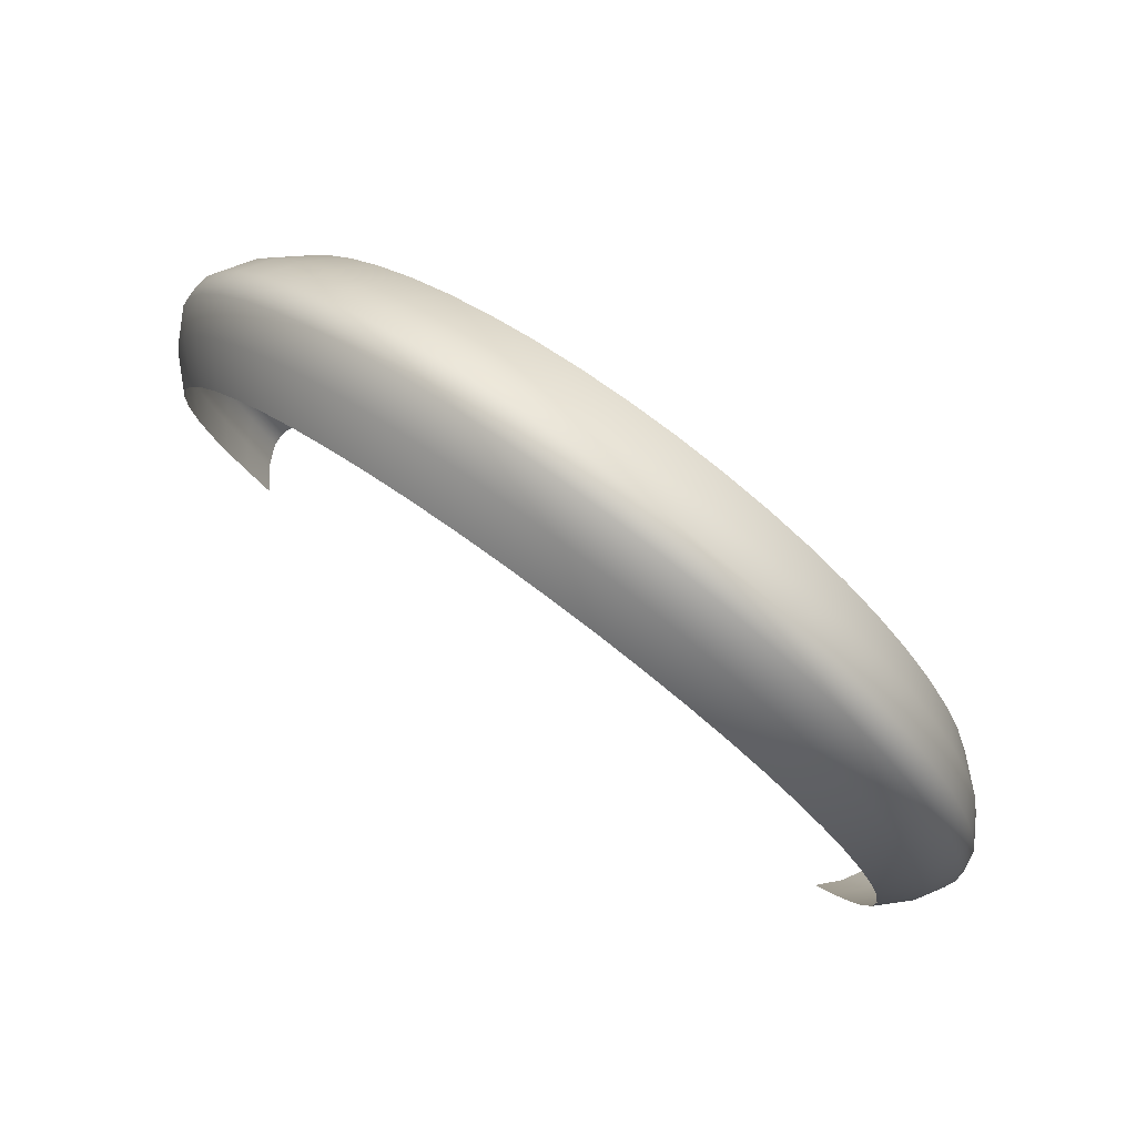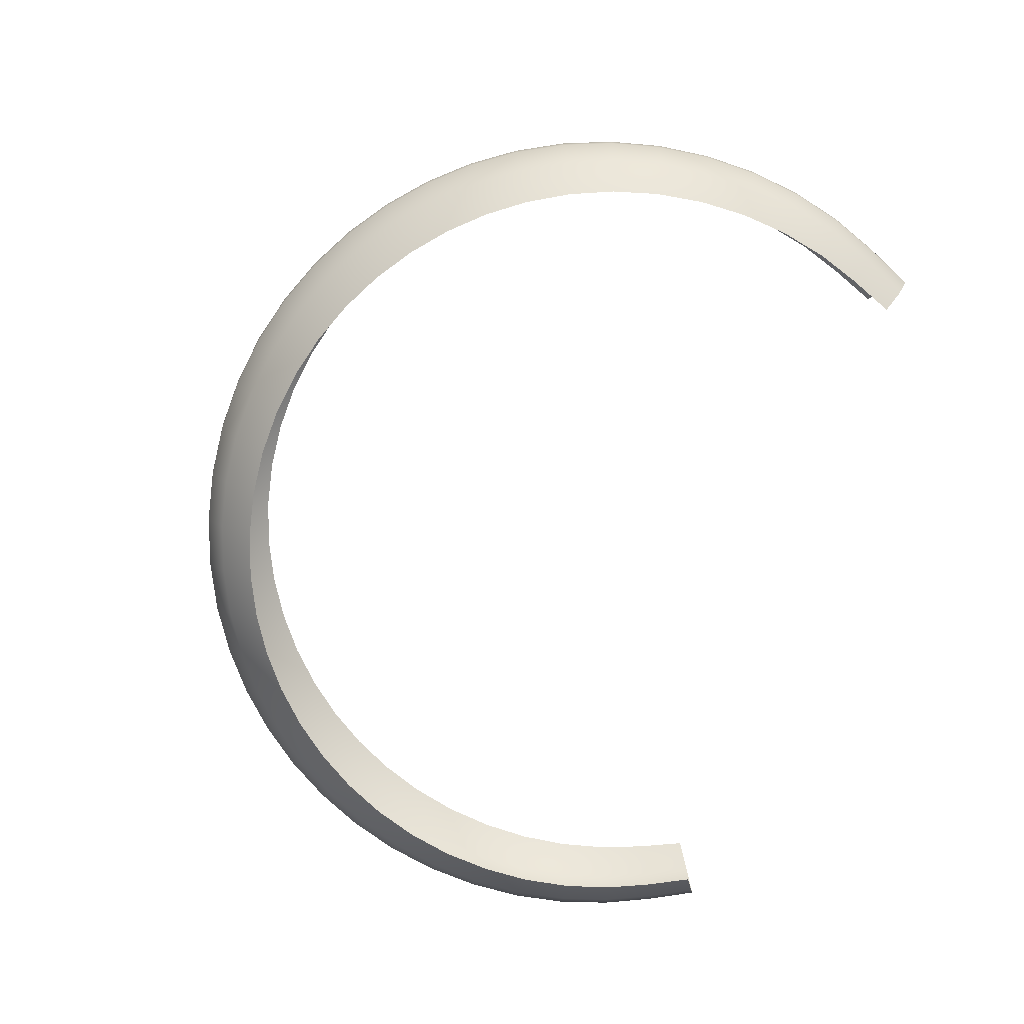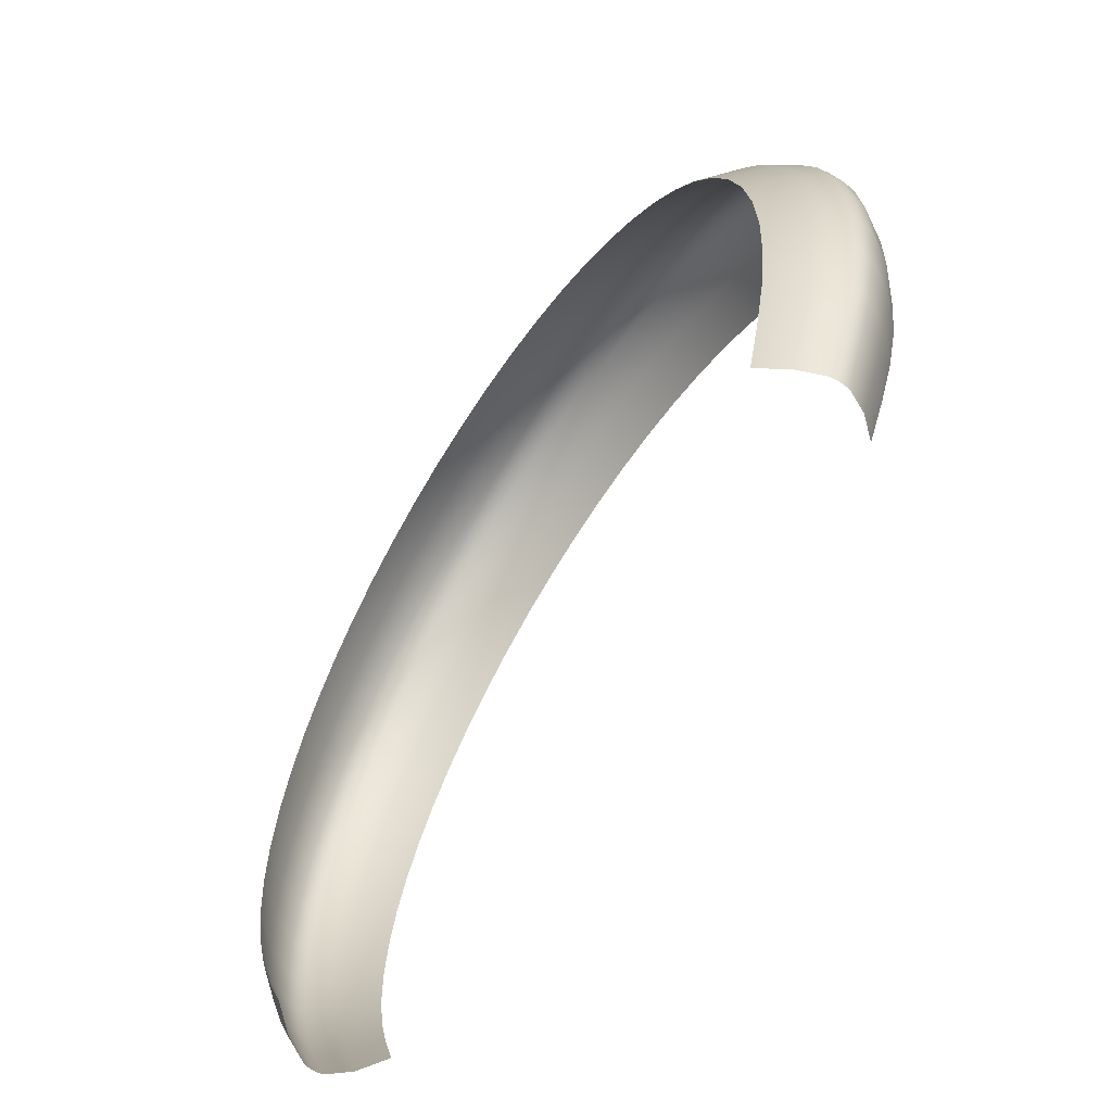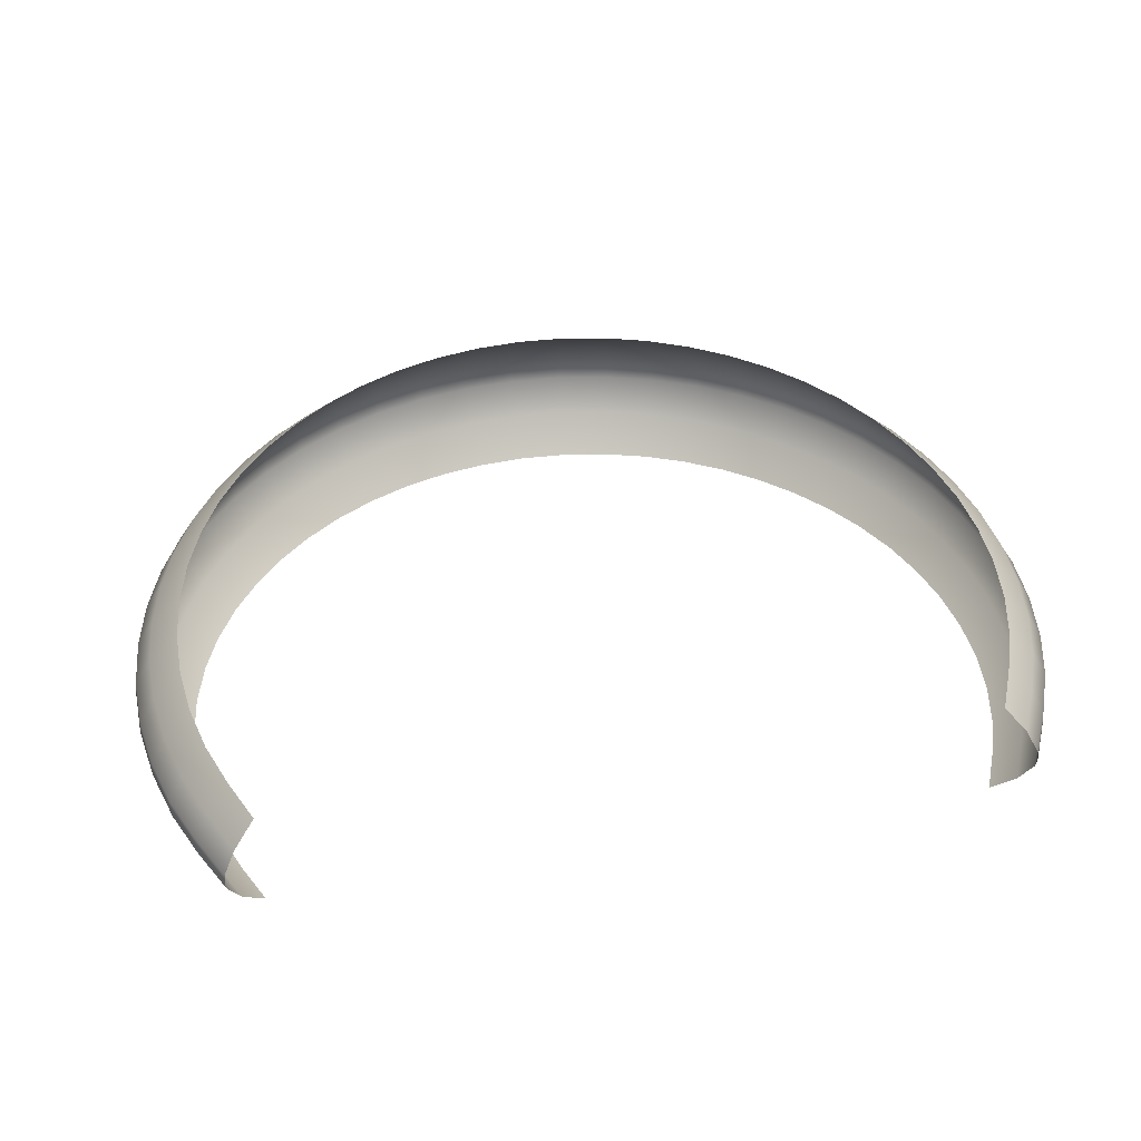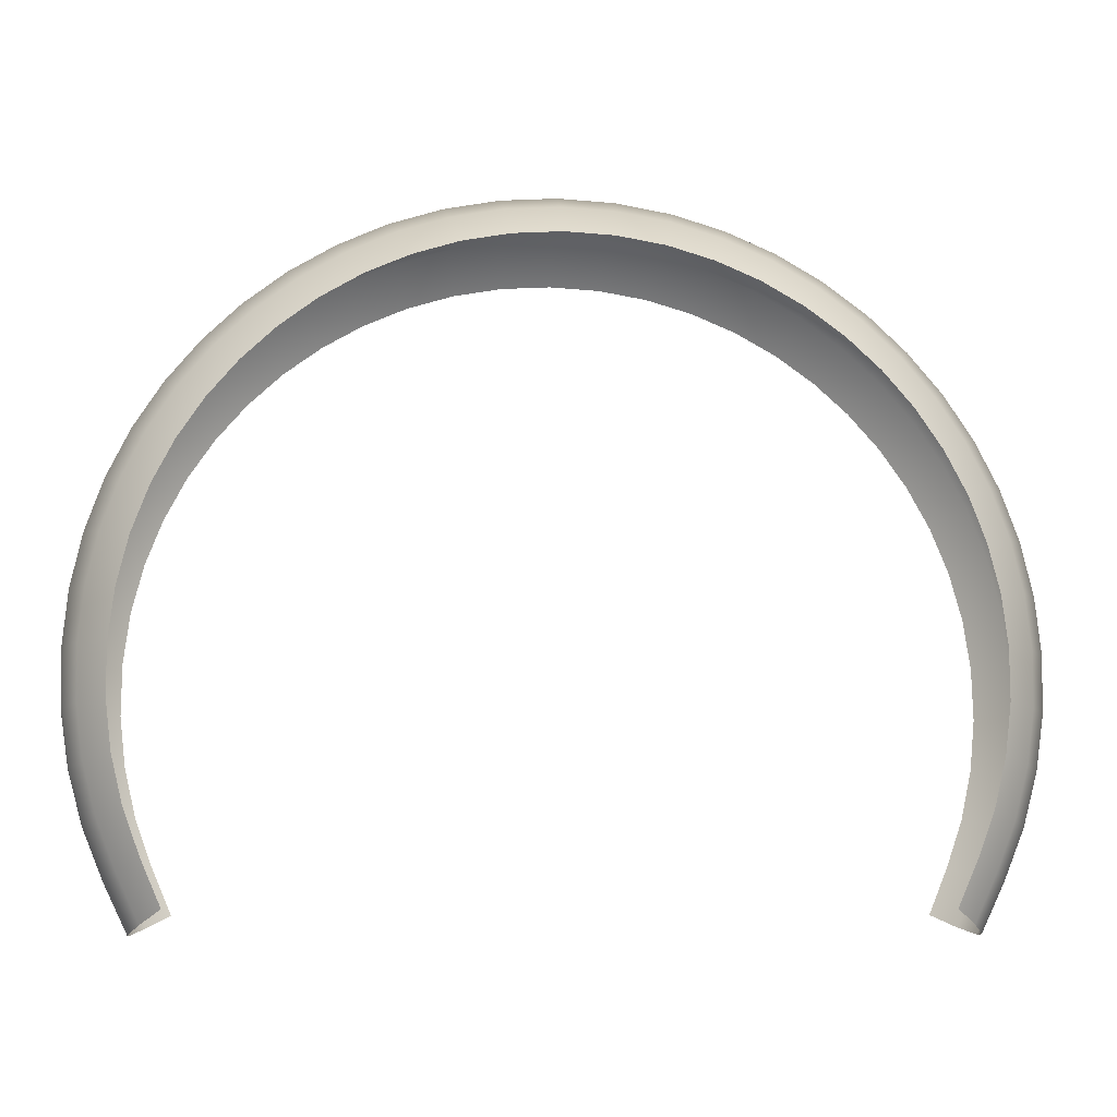
<metadata>
{"format":"obj","ext":"obj","renderer":"f3d","projection":"perspective","resolution":1024,"background":"white","views":[{"elev":76.5,"azim":36.3,"up":"+Y"},{"elev":-77.8,"azim":-106.8,"up":"+Z"},{"elev":-62.6,"azim":56.9,"up":"+Y"},{"elev":42.7,"azim":-10.9,"up":"+Z"},{"elev":-11.3,"azim":-4.6,"up":"+Y"}]}
</metadata>
<code>
g Eff_Trail_Cone_tt_069
v 0.9614 -0.5767 0.09891
v 0.9082 -0.544 0.1595
v 0.957 -0.4299 0.1671
v 1.016 -0.457 0.1033
v 0.9923 -0.5956 0.03836
v 0.999 -0.3132 0.1744
v 1.051 -0.4727 0.03963
v 0.9948 -0.5972 0.01414
v 1.064 -0.334 0.1076
v 1.027 -0.1911 0.1814
v 1.054 -0.4739 0.01414
v 0.9923 -0.5956 -0.01007
v 1.097 -0.2046 0.1117
v 1.041 -0.06552 0.1878
v 1.102 -0.3462 0.04086
v 1.051 -0.4727 -0.01134
v 0.9614 -0.5767 -0.07062
v 1.115 -0.07077 0.1155
v 1.04 0.0618 0.1939
v 1.105 -0.3471 0.01414
v 1.138 -0.2125 0.04201
v 1.016 -0.457 -0.07505
v 0.9082 -0.544 -0.1312
v 0.957 -0.4299 -0.1388
v 1.117 0.06562 0.119
v 1.024 0.1874 0.1995
v 1.102 -0.3462 -0.01257
v 1.064 -0.334 -0.07935
v 0.999 -0.3132 -0.1461
v 1.141 -0.2131 0.01414
v 1.158 -0.07382 0.04309
v 1.102 0.2008 0.1223
v 0.9943 0.308 0.2046
v 1.138 -0.2125 -0.01372
v 1.097 -0.2046 -0.0834
v 1.027 -0.1911 -0.1531
v 1.162 -0.07406 0.01414
v 1.161 0.06784 0.0441
v 1.072 0.3312 0.1253
v 0.9509 0.4224 0.2093
v 1.158 -0.07382 -0.01481
v 1.115 -0.07077 -0.08718
v 1.041 -0.06552 -0.1596
v 1.165 0.06802 0.01414
v 1.148 0.2086 0.04503
v 1.027 0.4554 0.128
v 0.8952 0.5296 0.2136
v 1.161 0.06784 -0.01581
v 1.117 0.06562 -0.0907
v 1.04 0.0618 -0.1656
v 1.151 0.2092 0.01414
v 1.117 0.3446 0.04589
v 0.9689 0.5722 0.1305
v 0.8281 0.629 0.2174
v 1.148 0.2086 -0.01674
v 1.102 0.2008 -0.09396
v 1.024 0.1874 -0.1712
v 1.121 0.3457 0.01414
v 1.072 0.4746 0.04667
v 0.8977 0.6807 0.1327
v 0.7506 0.7196 0.2207
v 1.117 0.3446 -0.0176
v 1.072 0.3312 -0.09697
v 0.9943 0.308 -0.1763
v 1.075 0.4761 0.01414
v 1.012 0.597 0.04738
v 0.8149 0.78 0.1347
v 0.6635 0.8007 0.2237
v 1.072 0.4746 -0.01838
v 1.027 0.4554 -0.09971
v 0.9509 0.4224 -0.181
v 1.015 0.599 0.01414
v 0.9382 0.7108 0.04802
v 0.7213 0.869 0.1364
v 0.5677 0.8715 0.2261
v 1.012 0.597 -0.01909
v 0.9689 0.5722 -0.1022
v 0.8952 0.5296 -0.1853
v 0.9414 0.7132 0.01414
v 0.8522 0.815 0.04858
v 0.6179 0.9468 0.1378
v 0.4641 0.9311 0.2282
v 0.9382 0.7108 -0.01973
v 0.8977 0.6807 -0.1044
v 0.8281 0.629 -0.1891
v 0.8552 0.8179 0.01414
v 0.7548 0.9086 0.04906
v 0.5056 1.012 0.139
v 0.3536 0.9787 0.2297
v 0.8522 0.815 -0.02029
v 0.8149 0.78 -0.1064
v 0.7506 0.7196 -0.1925
v 0.7575 0.9118 0.01414
v 0.647 0.9905 0.04948
v 0.3855 1.065 0.1399
v 0.237 1.013 0.2309
v 0.7548 0.9086 -0.02078
v 0.7213 0.869 -0.1081
v 0.6635 0.8007 -0.1954
v 0.6493 0.994 0.01414
v 0.5298 1.06 0.04981
v 0.2586 1.103 0.1406
v 0.1152 1.035 0.2316
v 0.647 0.9905 -0.02119
v 0.6179 0.9468 -0.1095
v 0.5677 0.8715 -0.1978
v 0.5317 1.063 0.01414
v 0.4041 1.115 0.05008
v 0.1259 1.127 0.141
v -0.009126 1.041 0.2318
v 0.5298 1.06 -0.02153
v 0.5056 1.012 -0.1107
v 0.4641 0.9311 -0.1999
v 0.4056 1.119 0.01414
v 0.2712 1.156 0.05027
v -0.009593 1.134 0.1411
v -0.1333 1.033 0.2316
v 0.4041 1.115 -0.02179
v 0.3855 1.065 -0.1116
v 0.3536 0.9787 -0.2015
v 0.2722 1.16 0.01414
v 0.1321 1.18 0.05038
v -0.1449 1.125 0.141
v -0.2547 1.011 0.231
v 0.2712 1.156 -0.02198
v 0.2586 1.103 -0.1123
v 0.237 1.013 -0.2026
v 0.1326 1.184 0.01414
v -0.009865 1.188 0.05042
v -0.2772 1.101 0.1406
v -0.3708 0.9751 0.2299
v 0.1321 1.18 -0.02209
v 0.1259 1.127 -0.1127
v 0.1152 1.035 -0.2033
v -0.009887 1.192 0.01414
v -0.1517 1.179 0.05039
v -0.4036 1.061 0.14
v -0.4807 0.9265 0.2283
v -0.009865 1.188 -0.02213
v -0.009593 1.134 -0.1128
v -0.009126 1.041 -0.2035
v -0.1522 1.183 0.01414
v -0.2903 1.153 0.05028
v -0.523 1.007 0.1391
v -0.5837 0.8659 0.2263
v -0.1517 1.179 -0.0221
v -0.1449 1.125 -0.1127
v -0.1333 1.033 -0.2033
v -0.2913 1.157 0.01414
v -0.4226 1.111 0.0501
v -0.6346 0.9407 0.1379
v -0.6787 0.7942 0.2239
v -0.2903 1.153 -0.02199
v -0.2772 1.101 -0.1123
v -0.2547 1.011 -0.2027
v -0.4242 1.115 0.01414
v -0.5476 1.055 0.04984
v -0.7372 0.862 0.1365
v -0.765 0.7123 0.221
v -0.4226 1.111 -0.02181
v -0.4036 1.061 -0.1117
v -0.3708 0.9751 -0.2016
v -0.5496 1.058 0.01414
v -0.6642 0.9843 0.04951
v -0.8299 0.7721 0.1348
v -0.8417 0.6209 0.2177
v -0.5476 1.055 -0.02155
v -0.523 1.007 -0.1108
v -0.4807 0.9265 -0.2
v -0.6665 0.9877 0.01414
v -0.7712 0.9014 0.0491
v -0.9119 0.6721 0.1329
v -0.9078 0.5209 0.2139
v -0.6642 0.9843 -0.02122
v -0.6346 0.9407 -0.1096
v -0.5837 0.8659 -0.198
v -0.7739 0.9045 0.01414
v -0.8677 0.8069 0.04862
v -0.982 0.5628 0.1307
v -0.9625 0.413 0.2097
v -0.7712 0.9014 -0.02082
v -0.7372 0.862 -0.1082
v -0.6787 0.7942 -0.1956
v -0.8707 0.8097 0.01414
v -0.9527 0.7018 0.04807
v -1.039 0.4453 0.1282
v -1.005 0.2981 0.2051
v -0.8677 0.8069 -0.02034
v -0.8299 0.7721 -0.1065
v -0.765 0.7123 -0.1927
v -0.9559 0.7042 0.01414
v -1.025 0.5872 0.04744
v -1.083 0.3205 0.1255
v -1.034 0.1771 0.1999
v -0.9527 0.7018 -0.01978
v -0.9119 0.6721 -0.1046
v -0.8417 0.6209 -0.1894
v -1.029 0.5892 0.01414
v -1.084 0.4641 0.04674
v -1.112 0.1898 0.1225
v -1.048 0.0513 0.1944
v -1.025 0.5872 -0.01915
v -0.982 0.5628 -0.1024
v -0.9078 0.5209 -0.1856
v -1.088 0.4656 0.01414
v -1.128 0.3336 0.04596
v -1.125 0.05436 0.1193
v -1.048 -0.076 0.1884
v -1.084 0.4641 -0.01845
v -1.039 0.4453 -0.09994
v -0.9625 0.413 -0.1814
v -1.132 0.3347 0.01414
v -1.157 0.1971 0.04511
v -1.122 -0.08201 0.1158
v -1.033 -0.2013 0.1819
v -1.128 0.3336 -0.01767
v -1.083 0.3205 -0.09722
v -1.005 0.2981 -0.1768
v -1.161 0.1977 0.01414
v -1.17 0.05614 0.04419
v -1.103 -0.2156 0.112
v -1.003 -0.3229 0.1751
v -1.157 0.1971 -0.01682
v -1.112 0.1898 -0.09424
v -1.034 0.1771 -0.1717
v -1.173 0.05628 0.01414
v -1.165 -0.0855 0.04319
v -1.068 -0.3445 0.108
v -0.9602 -0.4391 0.1677
v -1.17 0.05614 -0.0159
v -1.125 0.05436 -0.091
v -1.048 0.0513 -0.1661
v -1.169 -0.08578 0.01414
v -1.144 -0.2239 0.04211
v -1.02 -0.4668 0.1037
v -0.9103 -0.5526 0.1602
v -0.9635 -0.5859 0.09932
v -1.165 -0.0855 -0.0149
v -1.122 -0.08201 -0.0875
v -1.048 -0.076 -0.1601
v -1.147 -0.2245 0.01414
v -1.106 -0.357 0.04096
v -1.054 -0.4829 0.03974
v -0.9944 -0.6052 0.03848
v -1.144 -0.2239 -0.01382
v -1.103 -0.2156 -0.08374
v -1.033 -0.2013 -0.1537
v -1.109 -0.358 0.01414
v -1.057 -0.4842 0.01414
v -0.9968 -0.6068 0.01414
v -1.106 -0.357 -0.01267
v -1.068 -0.3445 -0.07972
v -1.003 -0.3229 -0.1468
v -1.054 -0.4829 -0.01145
v -0.9944 -0.6052 -0.01019
v -1.02 -0.4668 -0.07544
v -0.9602 -0.4391 -0.1394
v -0.9635 -0.5859 -0.07103
v -0.9103 -0.5526 -0.1319
g Eff_Trail_Cone_tt_069_0
f 3 2 1
f 4 3 1
f 4 1 5
f 3 4 6
f 7 4 5
f 7 5 8
f 4 9 6
f 4 7 9
f 10 6 9
f 11 7 8
f 11 8 12
f 13 10 9
f 10 13 14
f 7 15 9
f 7 11 15
f 13 9 15
f 16 11 12
f 16 12 17
f 13 18 14
f 19 14 18
f 11 20 15
f 11 16 20
f 21 13 15
f 13 21 18
f 21 15 20
f 22 16 17
f 22 17 23
f 24 22 23
f 25 19 18
f 19 25 26
f 16 27 20
f 16 22 27
f 22 24 28
f 22 28 27
f 24 29 28
f 30 21 20
f 30 20 27
f 21 31 18
f 25 18 31
f 21 30 31
f 25 32 26
f 33 26 32
f 34 27 28
f 34 30 27
f 35 28 29
f 35 34 28
f 36 35 29
f 30 37 31
f 30 34 37
f 38 25 31
f 25 38 32
f 38 31 37
f 39 33 32
f 33 39 40
f 34 35 41
f 34 41 37
f 35 36 42
f 35 42 41
f 36 43 42
f 44 38 37
f 44 37 41
f 38 45 32
f 39 32 45
f 38 44 45
f 39 46 40
f 47 40 46
f 48 41 42
f 48 44 41
f 49 42 43
f 49 48 42
f 50 49 43
f 44 51 45
f 44 48 51
f 52 39 45
f 39 52 46
f 52 45 51
f 53 47 46
f 47 53 54
f 48 49 55
f 48 55 51
f 49 50 56
f 49 56 55
f 50 57 56
f 58 52 51
f 58 51 55
f 52 59 46
f 53 46 59
f 52 58 59
f 53 60 54
f 61 54 60
f 62 55 56
f 62 58 55
f 63 56 57
f 63 62 56
f 64 63 57
f 58 65 59
f 58 62 65
f 66 53 59
f 53 66 60
f 66 59 65
f 67 61 60
f 61 67 68
f 62 63 69
f 62 69 65
f 63 64 70
f 63 70 69
f 64 71 70
f 72 66 65
f 72 65 69
f 66 73 60
f 67 60 73
f 66 72 73
f 67 74 68
f 75 68 74
f 76 69 70
f 76 72 69
f 77 70 71
f 77 76 70
f 78 77 71
f 72 79 73
f 72 76 79
f 80 67 73
f 67 80 74
f 80 73 79
f 81 75 74
f 75 81 82
f 76 77 83
f 76 83 79
f 77 78 84
f 77 84 83
f 78 85 84
f 86 80 79
f 86 79 83
f 80 87 74
f 81 74 87
f 80 86 87
f 81 88 82
f 89 82 88
f 90 83 84
f 90 86 83
f 91 84 85
f 91 90 84
f 92 91 85
f 86 93 87
f 86 90 93
f 94 81 87
f 81 94 88
f 94 87 93
f 95 89 88
f 89 95 96
f 90 91 97
f 90 97 93
f 91 92 98
f 91 98 97
f 92 99 98
f 100 94 93
f 100 93 97
f 94 101 88
f 95 88 101
f 94 100 101
f 95 102 96
f 103 96 102
f 104 97 98
f 104 100 97
f 105 98 99
f 105 104 98
f 106 105 99
f 100 107 101
f 100 104 107
f 108 95 101
f 95 108 102
f 108 101 107
f 109 103 102
f 103 109 110
f 104 105 111
f 104 111 107
f 105 106 112
f 105 112 111
f 106 113 112
f 114 108 107
f 114 107 111
f 108 115 102
f 109 102 115
f 108 114 115
f 109 116 110
f 117 110 116
f 118 111 112
f 118 114 111
f 119 112 113
f 119 118 112
f 120 119 113
f 114 121 115
f 114 118 121
f 122 109 115
f 109 122 116
f 122 115 121
f 123 117 116
f 117 123 124
f 118 119 125
f 118 125 121
f 119 120 126
f 119 126 125
f 120 127 126
f 128 122 121
f 128 121 125
f 122 129 116
f 123 116 129
f 122 128 129
f 123 130 124
f 131 124 130
f 132 125 126
f 132 128 125
f 133 126 127
f 133 132 126
f 134 133 127
f 128 135 129
f 128 132 135
f 136 123 129
f 123 136 130
f 136 129 135
f 137 131 130
f 131 137 138
f 132 133 139
f 132 139 135
f 133 134 140
f 133 140 139
f 134 141 140
f 142 136 135
f 142 135 139
f 136 143 130
f 137 130 143
f 136 142 143
f 137 144 138
f 145 138 144
f 146 139 140
f 146 142 139
f 147 140 141
f 147 146 140
f 148 147 141
f 142 149 143
f 142 146 149
f 150 137 143
f 137 150 144
f 150 143 149
f 151 145 144
f 145 151 152
f 146 147 153
f 146 153 149
f 147 148 154
f 147 154 153
f 148 155 154
f 156 150 149
f 156 149 153
f 150 157 144
f 151 144 157
f 150 156 157
f 151 158 152
f 159 152 158
f 160 153 154
f 160 156 153
f 161 154 155
f 161 160 154
f 162 161 155
f 156 163 157
f 156 160 163
f 164 151 157
f 151 164 158
f 164 157 163
f 165 159 158
f 159 165 166
f 160 161 167
f 160 167 163
f 161 162 168
f 161 168 167
f 162 169 168
f 170 164 163
f 170 163 167
f 164 171 158
f 165 158 171
f 164 170 171
f 165 172 166
f 173 166 172
f 174 167 168
f 174 170 167
f 175 168 169
f 175 174 168
f 176 175 169
f 170 177 171
f 170 174 177
f 178 165 171
f 165 178 172
f 178 171 177
f 179 173 172
f 173 179 180
f 174 175 181
f 174 181 177
f 175 176 182
f 175 182 181
f 176 183 182
f 184 178 177
f 184 177 181
f 178 185 172
f 179 172 185
f 178 184 185
f 179 186 180
f 187 180 186
f 188 181 182
f 188 184 181
f 189 182 183
f 189 188 182
f 190 189 183
f 184 191 185
f 184 188 191
f 192 179 185
f 179 192 186
f 192 185 191
f 193 187 186
f 187 193 194
f 188 189 195
f 188 195 191
f 189 190 196
f 189 196 195
f 190 197 196
f 198 192 191
f 198 191 195
f 192 199 186
f 193 186 199
f 192 198 199
f 193 200 194
f 201 194 200
f 202 195 196
f 202 198 195
f 203 196 197
f 203 202 196
f 204 203 197
f 198 205 199
f 198 202 205
f 206 193 199
f 193 206 200
f 206 199 205
f 207 201 200
f 201 207 208
f 202 203 209
f 202 209 205
f 203 204 210
f 203 210 209
f 204 211 210
f 212 206 205
f 212 205 209
f 206 213 200
f 207 200 213
f 206 212 213
f 207 214 208
f 215 208 214
f 216 209 210
f 216 212 209
f 217 210 211
f 217 216 210
f 218 217 211
f 212 219 213
f 212 216 219
f 220 207 213
f 207 220 214
f 220 213 219
f 221 215 214
f 215 221 222
f 216 217 223
f 216 223 219
f 217 218 224
f 217 224 223
f 218 225 224
f 226 220 219
f 226 219 223
f 220 227 214
f 221 214 227
f 220 226 227
f 221 228 222
f 229 222 228
f 230 223 224
f 230 226 223
f 231 224 225
f 231 230 224
f 232 231 225
f 226 233 227
f 226 230 233
f 234 221 227
f 221 234 228
f 234 227 233
f 235 229 228
f 229 235 236
f 235 237 236
f 230 231 238
f 230 238 233
f 231 232 239
f 231 239 238
f 232 240 239
f 241 234 233
f 241 233 238
f 234 242 228
f 235 228 242
f 234 241 242
f 235 243 237
f 243 235 242
f 243 244 237
f 245 238 239
f 245 241 238
f 246 239 240
f 246 245 239
f 247 246 240
f 241 248 242
f 243 242 248
f 241 245 248
f 243 249 244
f 249 243 248
f 249 250 244
f 245 251 248
f 245 246 251
f 249 248 251
f 246 247 252
f 246 252 251
f 247 253 252
f 249 254 250
f 254 249 251
f 254 251 252
f 254 255 250
f 256 252 253
f 256 254 252
f 254 256 255
f 257 256 253
f 256 258 255
f 256 257 258
f 257 259 258

</code>
